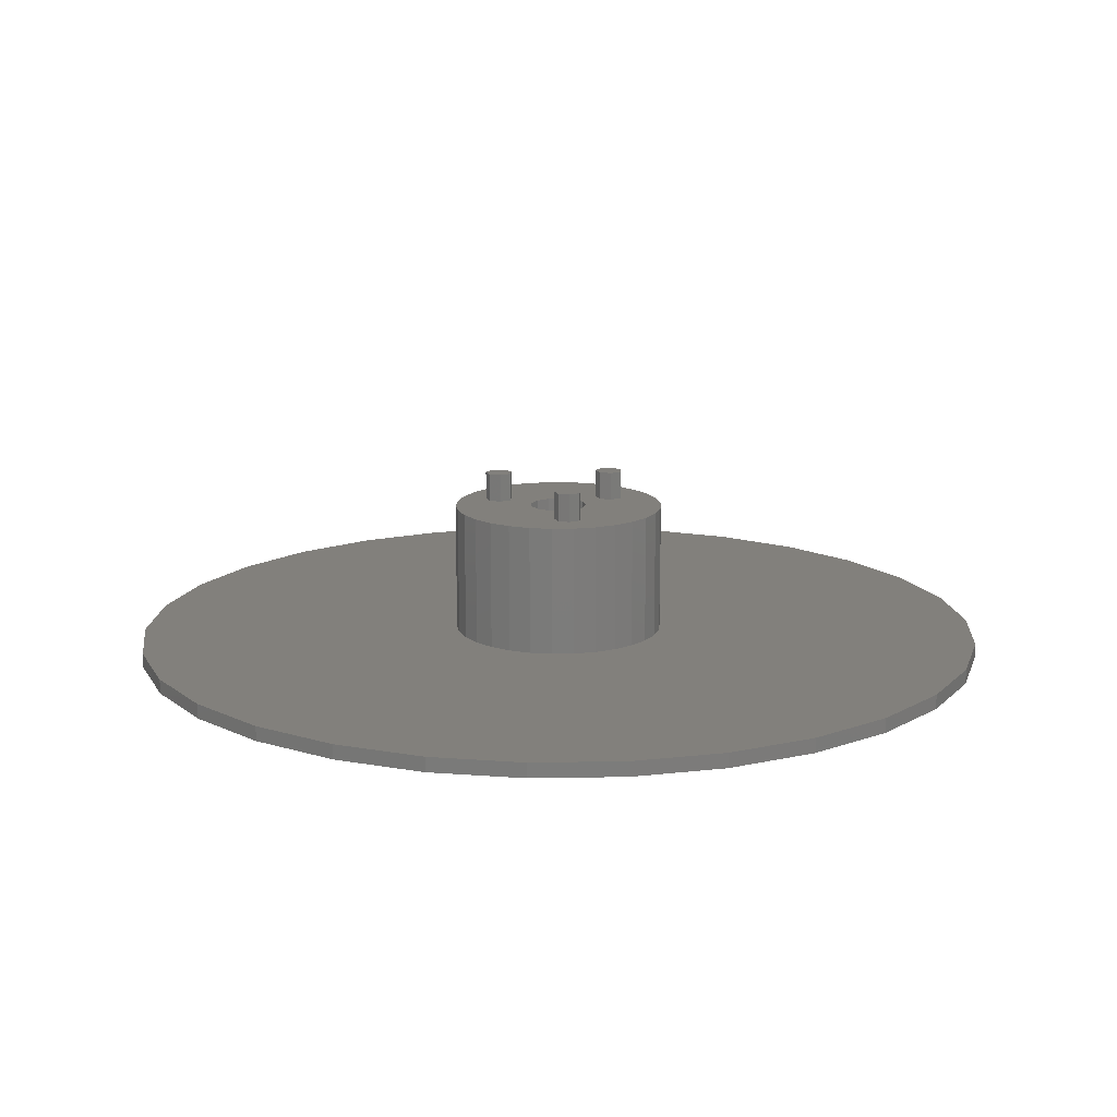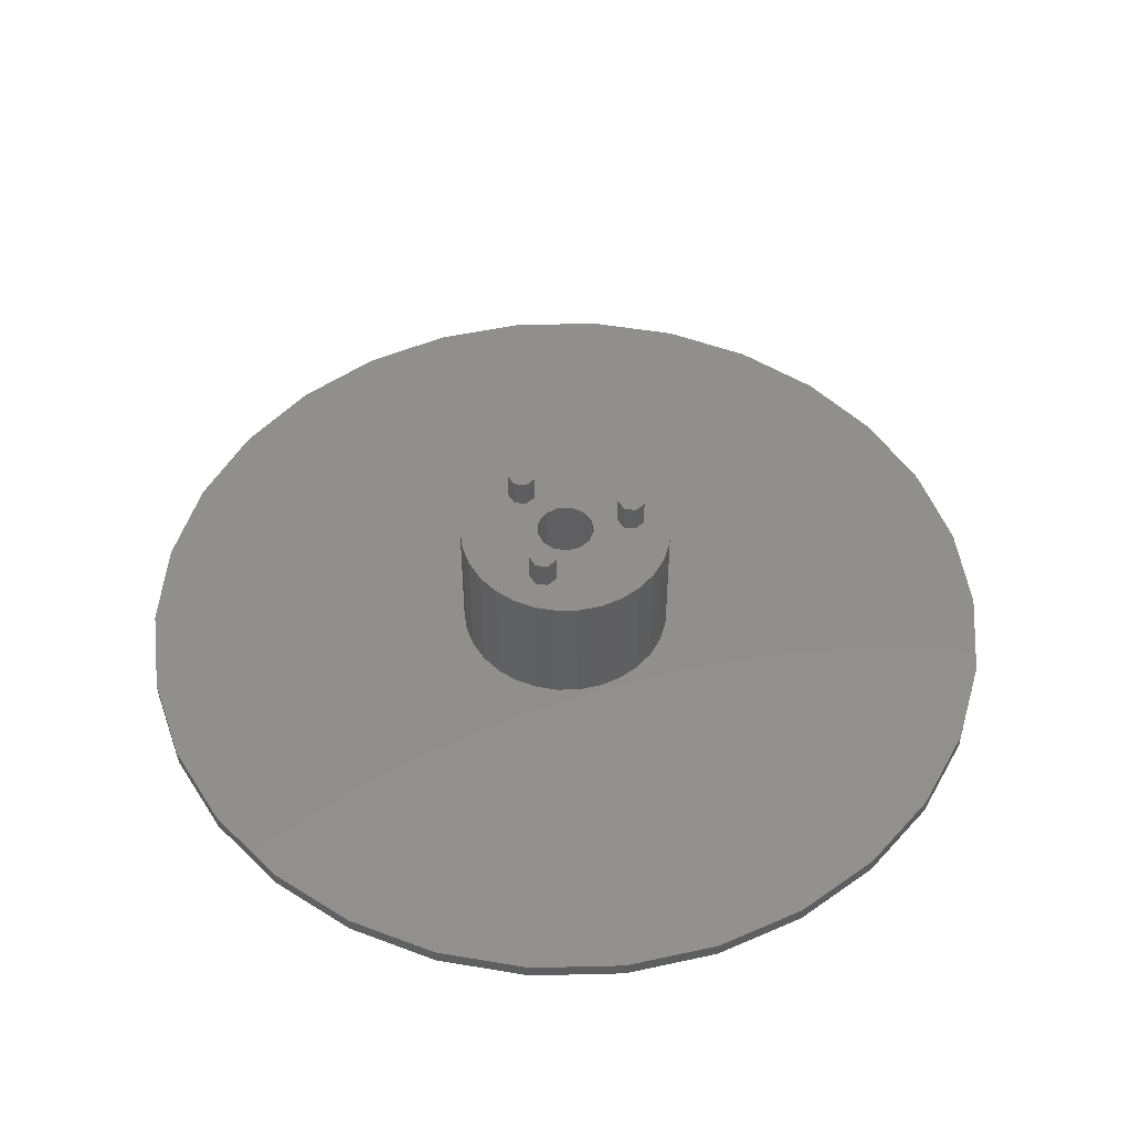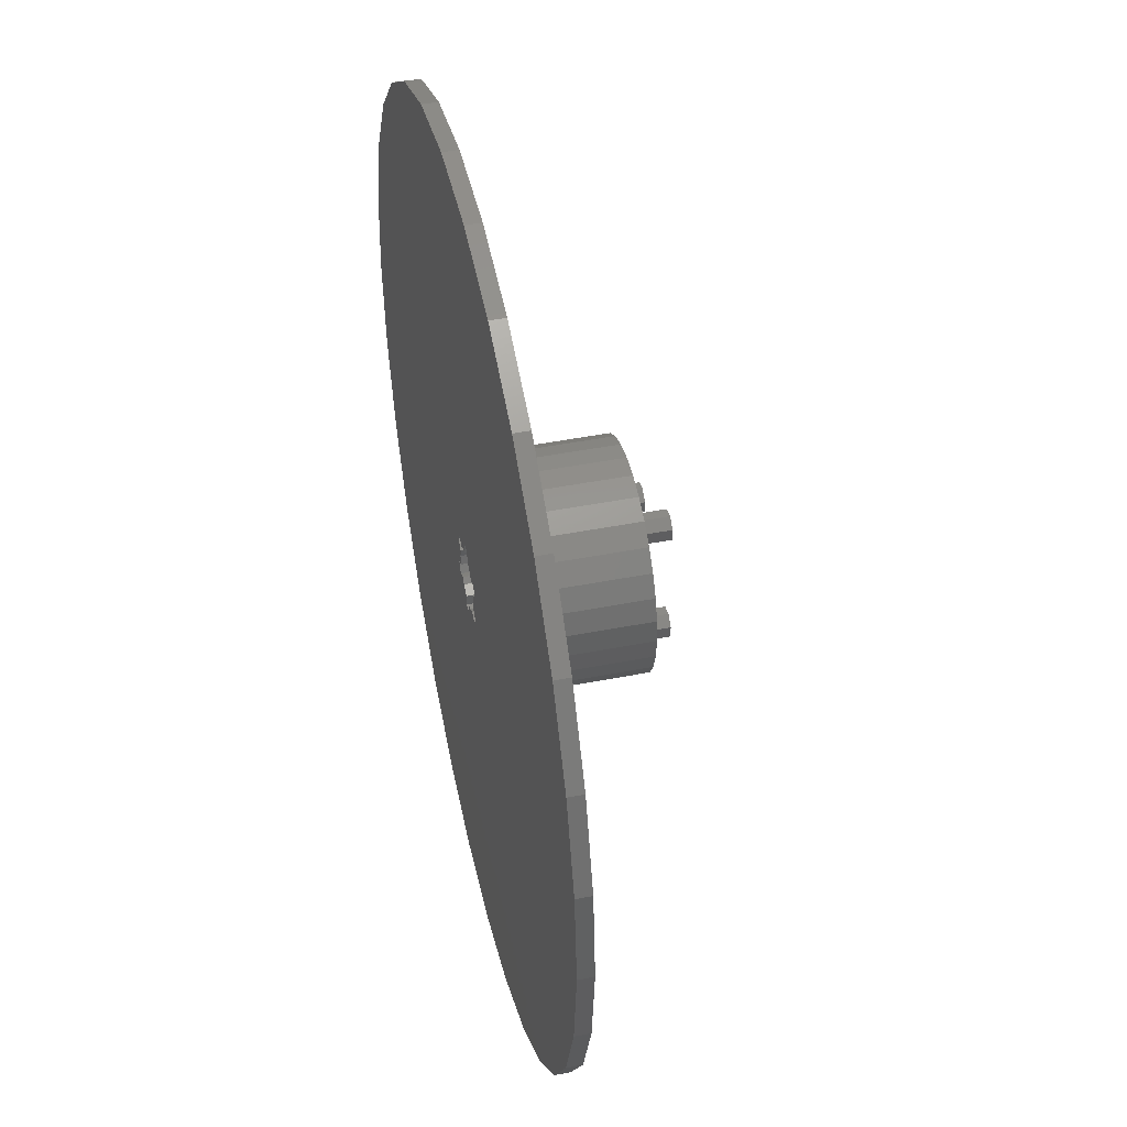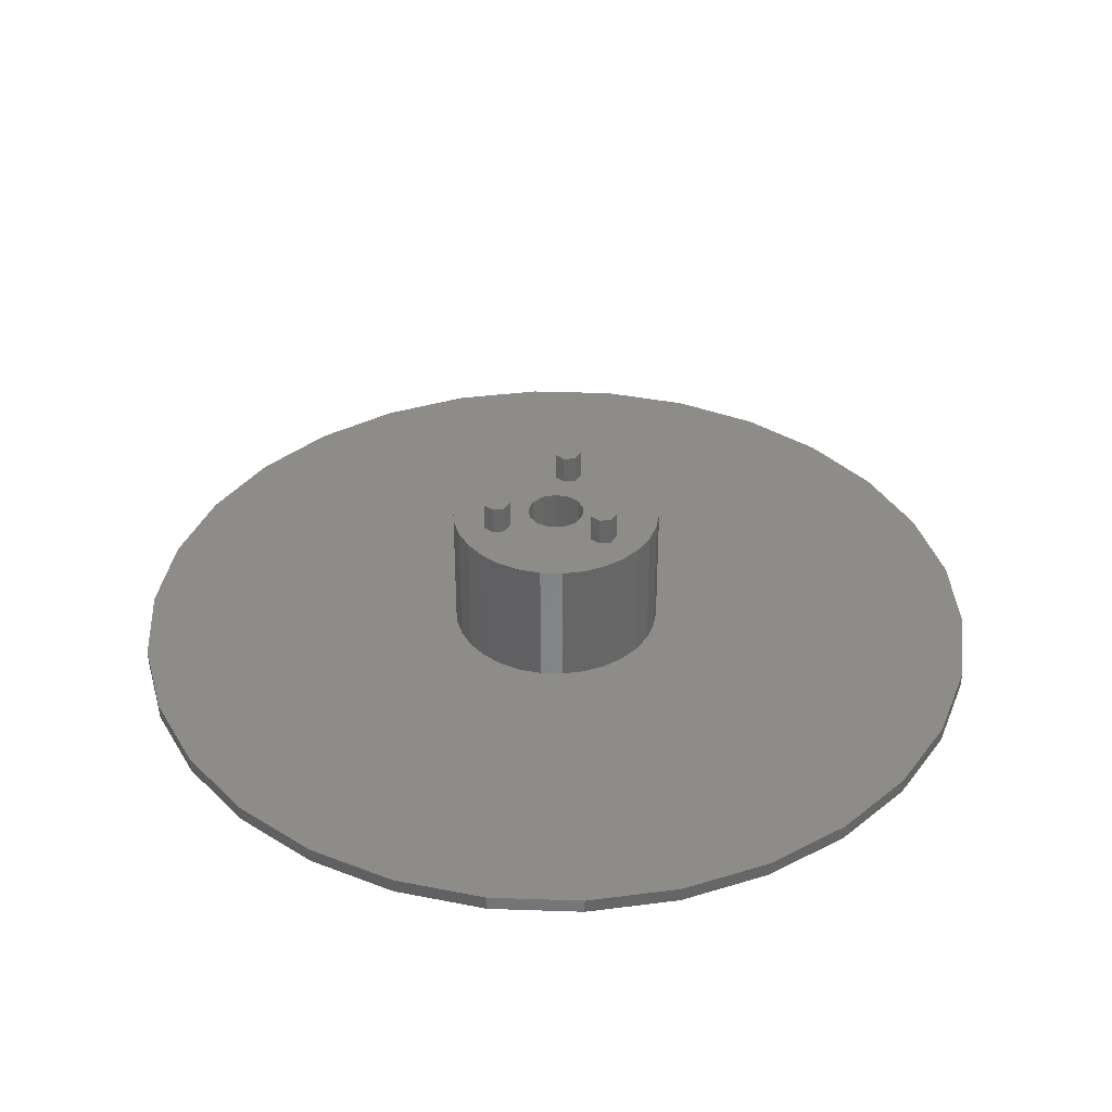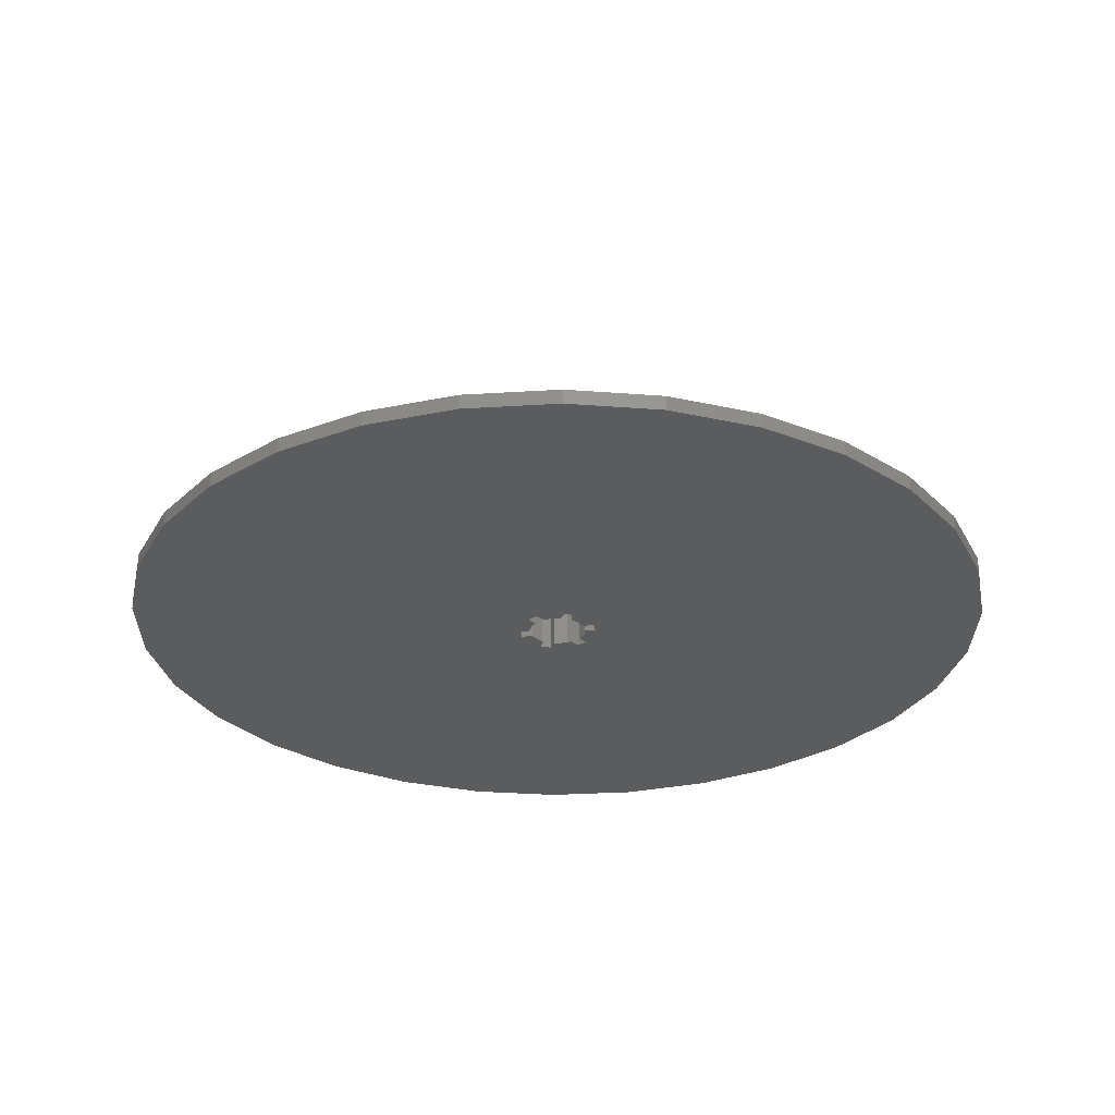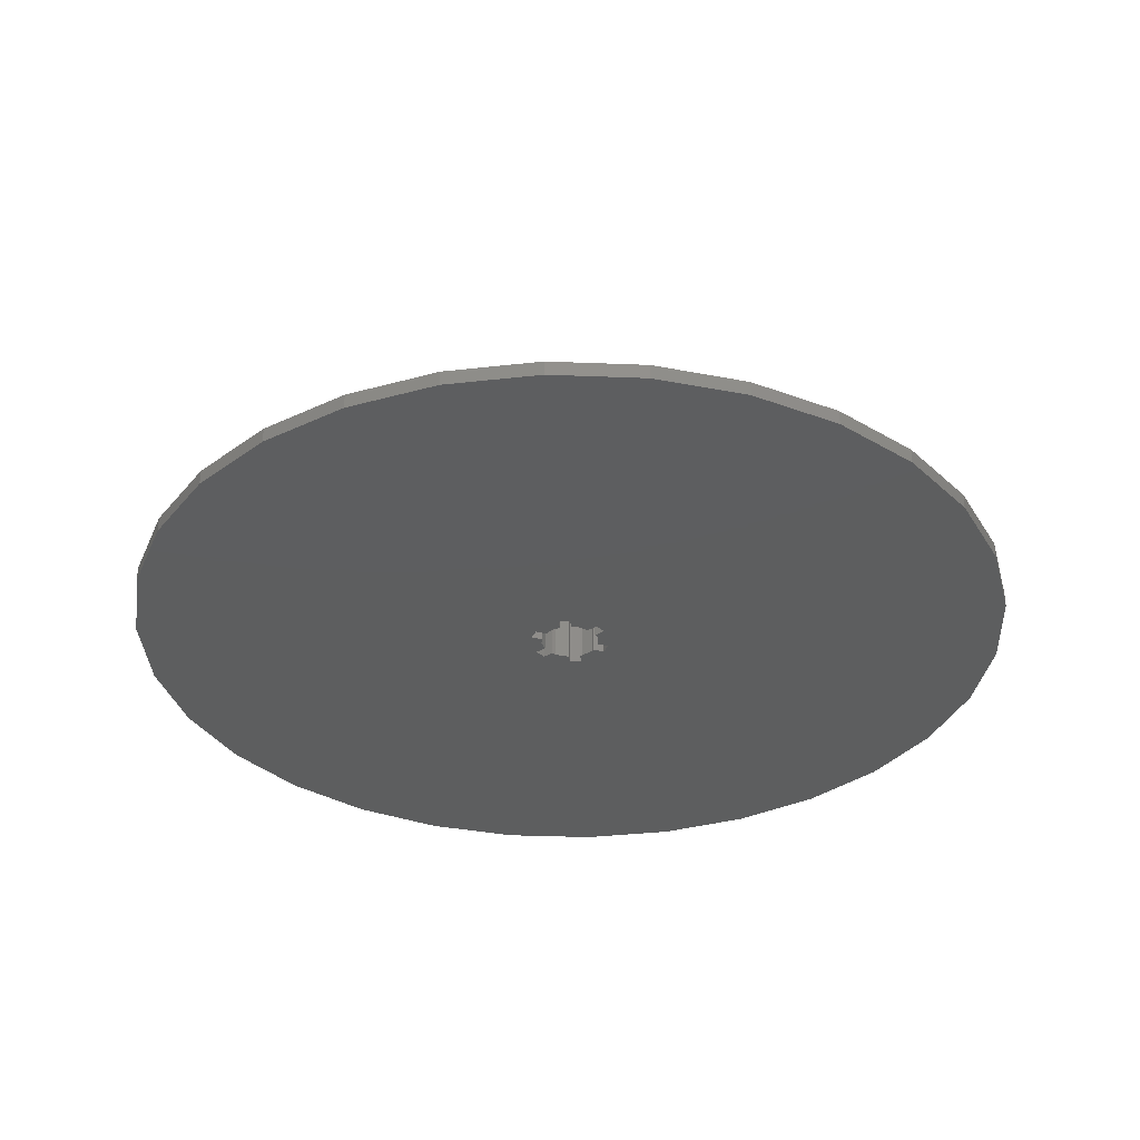
<metadata>
{"format":"stl","ext":"stl","renderer":"f3d","projection":"perspective","resolution":1024,"background":"white","views":[{"elev":14.5,"azim":81.7,"up":"+Z"},{"elev":50.1,"azim":-133.5,"up":"+Z"},{"elev":46.2,"azim":-102.6,"up":"+Y"},{"elev":36.8,"azim":158.5,"up":"+Z"},{"elev":-28.8,"azim":41.4,"up":"+Z"},{"elev":-33.4,"azim":128.9,"up":"+Z"}]}
</metadata>
<code>
# stl→obj: 234 verts, 472 faces
v -60 0 0
v -58.69 12.47 0
v -58.69 -12.47 0
v -54.81 24.4 0
v -48.54 35.27 0
v -40.15 44.59 0
v -30 51.96 0
v -18.54 57.06 0
v -6.272 59.67 0
v 6.272 59.67 0
v 18.54 57.06 0
v 30 51.96 0
v 40.15 44.59 0
v 48.54 35.27 0
v 54.81 24.4 0
v 3.701 1.213 0
v 58.69 12.47 0
v 3.701 -1.213 0
v 60 0 0
v 58.69 -12.47 0
v 54.81 -24.4 0
v 48.54 -35.27 0
v 40.15 -44.59 0
v 30 -51.96 0
v 18.54 -57.06 0
v 6.272 -59.67 0
v -6.272 -59.67 0
v -18.54 -57.06 0
v -30 -51.96 0
v -40.15 -44.59 0
v -48.54 -35.27 0
v -54.81 -24.4 0
v -5.046 -1.99 0
v -4.246 -3.375 0
v -2.994 -2.652 0
v -1.418 -3.74 0
v -0.8 -3.815 0
v -0.8 -5.365 0
v 2.272 -3.292 0
v 4.246 -3.375 0
v 0.8 -3.85 0
v 0.8 -5.365 0
v 5.046 -1.99 0
v 2.891 -2.593 0
v 4 0 0
v 5.046 1.99 0
v 2.272 3.292 0
v 4.246 3.375 0
v 2.891 2.593 0
v -0.8 3.815 0
v -1.418 3.74 0
v -0.8 5.365 0
v 0.8 3.85 0
v -4.246 3.375 0
v 0.8 5.365 0
v -2.994 2.652 0
v -5.046 1.99 0
v -3.738 1.235 0
v -3.884 0.9573 0
v -3.884 -0.9573 0
v -3.738 -1.235 0
v -60 0 2
v -58.69 12.47 2
v -58.69 -12.47 2
v -54.81 -24.4 2
v -48.54 -35.27 2
v -40.15 -44.59 2
v -30 -51.96 2
v -18.54 -57.06 2
v -6.272 -59.67 2
v 6.272 -59.67 2
v 18.54 -57.06 2
v 30 -51.96 2
v 40.15 -44.59 2
v 48.54 -35.27 2
v 54.81 -24.4 2
v 58.69 -12.47 2
v 60 0 2
v 58.69 12.47 2
v 54.81 24.4 2
v 48.54 35.27 2
v 40.15 44.59 2
v 30 51.96 2
v 18.54 57.06 2
v 6.272 59.67 2
v -6.272 59.67 2
v -18.54 57.06 2
v -30 51.96 2
v -40.15 44.59 2
v -48.54 35.27 2
v -54.81 24.4 2
v -5.046 -1.99 10.5
v -4.246 -3.375 10.5
v -3.738 -1.235 10.5
v -2.994 -2.652 10.5
v -2.994 -2.652 20
v -3.884 -0.9573 20
v -3.884 0.9573 20
v -2.994 2.652 20
v -3.738 1.235 10.5
v -2.994 2.652 10.5
v -5.046 1.99 10.5
v -4.246 3.375 10.5
v -1.418 3.74 20
v 0.4821 3.971 20
v -0.8 3.815 10.5
v 0.4821 3.971 10.5
v -0.8 5.365 10.5
v 0.8 5.365 10.5
v 0.8 3.85 10.5
v 2.272 3.292 20
v 2.891 2.593 10.5
v 3.542 1.859 10.5
v 3.542 1.859 20
v 4.246 3.375 10.5
v 5.046 1.99 10.5
v 3.701 1.213 10.5
v 4 0 20
v 3.542 -1.859 20
v 3.701 -1.213 10.5
v 3.542 -1.859 10.5
v 5.046 -1.99 10.5
v 4.246 -3.375 10.5
v 2.891 -2.593 10.5
v 2.272 -3.292 20
v 0.4821 -3.971 20
v 0.8 -3.85 10.5
v 0.4821 -3.971 10.5
v 0.8 -5.365 10.5
v -0.8 -5.365 10.5
v -0.8 -3.815 10.5
v -1.418 -3.74 20
v -7.405 -12.83 2
v -9.91 -11.01 2
v 11.98 -8.705 2
v 9.91 -11.01 2
v -13.53 6.024 2
v -11.98 8.705 2
v 9.91 11.01 2
v 11.98 8.705 2
v 4.577 -14.09 2
v 1.548 -14.73 2
v -11.98 -8.705 2
v -13.53 -6.024 2
v -14.49 3.079 2
v -14.81 0 2
v 7.405 12.83 2
v -9.91 11.01 2
v -7.405 12.83 2
v 14.49 -3.079 2
v 13.53 -6.024 2
v -1.548 14.73 2
v 1.548 14.73 2
v 13.53 6.024 2
v 14.49 3.079 2
v -4.577 14.09 2
v 4.577 14.09 2
v 14.81 0 2
v 7.405 -12.83 2
v -1.548 -14.73 2
v -4.577 -14.09 2
v -14.49 -3.079 2
v -14.49 3.079 20
v -14.81 0 20
v -14.49 -3.079 20
v -11.98 -8.705 20
v -13.53 -6.024 20
v -9.91 -11.01 20
v -7.405 -12.83 20
v -4.577 -14.09 20
v -6.73 -8.833 20
v -3.08 -8 20
v -3.803 -9.501 20
v 1.548 -14.73 20
v 9.91 -11.01 20
v 7.405 -12.83 20
v 8.573 -1.872 20
v 14.49 3.079 20
v 11.98 8.705 20
v 13.53 6.024 20
v -2.803 6.499 20
v -5.73 7.167 20
v -5.73 8.833 20
v -1.548 14.73 20
v 1.548 14.73 20
v -4.577 14.09 20
v -7.405 12.83 20
v -9.91 11.01 20
v -11.98 8.705 20
v -13.53 6.024 20
v -1.548 -14.73 20
v -6.73 -7.167 20
v -5.427 -6.128 20
v -5.427 -9.872 20
v -3.803 -6.499 20
v 4.577 -14.09 20
v -2.08 8 20
v 9.91 11.01 20
v -2.803 9.501 20
v 7.405 12.83 20
v 4.577 14.09 20
v -4.427 9.872 20
v -4.427 6.128 20
v 11.98 -8.705 20
v 7.27 -0.8331 20
v 10.92 0 20
v 10.2 -1.501 20
v 14.81 0 20
v 13.53 -6.024 20
v 14.49 -3.079 20
v 10.2 1.501 20
v 8.573 1.872 20
v 7.27 0.8331 20
v -6.73 -8.833 23.93
v -6.73 -7.167 23.93
v -5.427 -9.872 23.93
v -3.803 -9.501 23.93
v -3.08 -8 23.93
v -3.803 -6.499 23.93
v -5.427 -6.128 23.93
v -5.73 7.167 23.93
v -5.73 8.833 23.93
v -4.427 6.128 23.93
v -2.803 6.499 23.93
v -2.08 8 23.93
v -2.803 9.501 23.93
v -4.427 9.872 23.93
v 7.27 -0.8331 23.93
v 7.27 0.8331 23.93
v 8.573 -1.872 23.93
v 10.2 -1.501 23.93
v 10.92 0 23.93
v 10.2 1.501 23.93
v 8.573 1.872 23.93
f 1 2 3
f 3 2 4
f 3 4 5
f 3 5 6
f 3 6 7
f 3 7 8
f 3 8 9
f 3 9 10
f 3 10 11
f 3 11 12
f 3 12 13
f 3 13 14
f 3 14 15
f 16 15 17
f 18 17 19
f 3 19 20
f 3 20 21
f 3 21 22
f 3 22 23
f 3 23 24
f 3 24 25
f 3 25 26
f 3 26 27
f 3 27 28
f 3 28 29
f 3 29 30
f 3 30 31
f 3 31 32
f 3 33 34
f 34 35 35
f 3 34 36
f 3 36 37
f 3 37 38
f 39 40 41
f 3 38 42
f 3 42 19
f 40 19 41
f 41 19 42
f 43 19 40
f 40 39 44
f 18 19 43
f 45 17 18
f 16 17 45
f 46 15 16
f 47 48 49
f 48 15 46
f 47 15 48
f 50 51 52
f 53 15 47
f 54 3 52
f 55 15 53
f 52 15 55
f 3 15 52
f 54 56 56
f 54 51 56
f 57 3 54
f 58 3 57
f 51 54 52
f 3 58 59
f 60 3 59
f 3 60 33
f 60 61 33
f 36 34 35
f 1 62 2
f 2 62 63
f 1 3 62
f 62 3 64
f 3 32 64
f 64 32 65
f 32 31 65
f 65 31 66
f 31 30 66
f 66 30 67
f 67 30 29
f 68 67 29
f 68 29 28
f 69 68 28
f 69 28 27
f 70 69 27
f 70 27 26
f 71 70 26
f 71 26 25
f 72 71 25
f 72 25 24
f 73 72 24
f 73 24 23
f 74 73 23
f 74 23 22
f 75 74 22
f 75 22 21
f 76 75 21
f 76 21 20
f 77 76 20
f 77 20 19
f 78 77 19
f 19 17 79
f 78 19 79
f 17 15 80
f 79 17 80
f 15 14 81
f 80 15 81
f 14 13 82
f 81 14 82
f 12 83 13
f 13 83 82
f 11 84 12
f 12 84 83
f 10 85 11
f 11 85 84
f 9 86 10
f 10 86 85
f 8 87 9
f 9 87 86
f 7 88 8
f 8 88 87
f 6 89 7
f 7 89 88
f 5 90 6
f 6 90 89
f 4 91 5
f 5 91 90
f 2 63 4
f 4 63 91
f 92 93 34
f 33 92 34
f 61 94 92
f 33 61 92
f 95 96 35
f 95 94 97
f 97 96 95
f 61 97 94
f 60 97 61
f 35 95 35
f 59 98 97
f 60 59 97
f 99 100 101
f 58 100 98
f 56 56 101
f 56 99 101
f 99 98 100
f 98 59 58
f 100 58 102
f 102 58 57
f 54 103 102
f 57 54 102
f 56 101 103
f 54 56 103
f 51 104 99
f 56 51 99
f 105 106 107
f 104 106 105
f 50 106 104
f 51 50 104
f 52 108 106
f 50 52 106
f 55 109 108
f 52 55 108
f 109 55 110
f 110 55 53
f 110 53 47
f 105 110 111
f 111 110 47
f 107 110 105
f 112 113 114
f 112 114 111
f 112 111 49
f 111 47 49
f 48 115 112
f 49 48 112
f 116 115 46
f 46 115 48
f 116 46 117
f 117 46 16
f 16 45 117
f 117 45 118
f 117 118 114
f 117 114 113
f 118 45 119
f 120 45 18
f 119 45 120
f 121 119 120
f 43 122 120
f 18 43 120
f 122 43 123
f 123 43 40
f 123 40 124
f 124 40 44
f 119 121 125
f 125 121 124
f 125 124 44
f 125 44 39
f 125 39 126
f 127 39 41
f 126 39 127
f 128 126 127
f 127 41 129
f 129 41 42
f 129 42 130
f 130 42 38
f 37 131 130
f 38 37 130
f 126 128 132
f 132 128 131
f 132 131 37
f 132 37 36
f 132 36 96
f 96 36 35
f 95 35 93
f 93 35 34
f 63 62 64
f 66 63 65
f 65 63 64
f 67 63 66
f 68 63 67
f 69 63 68
f 70 63 69
f 71 63 70
f 72 63 71
f 73 63 72
f 74 63 73
f 133 63 74
f 133 134 63
f 135 136 76
f 137 138 63
f 139 140 79
f 81 63 80
f 82 63 81
f 83 63 82
f 84 63 83
f 85 63 84
f 86 63 85
f 87 63 86
f 88 63 87
f 89 63 88
f 90 63 89
f 91 63 90
f 141 142 75
f 143 144 63
f 145 63 146
f 147 139 79
f 148 149 63
f 150 151 77
f 148 63 138
f 152 153 80
f 154 155 78
f 156 63 149
f 152 63 156
f 153 157 80
f 80 63 152
f 80 157 79
f 157 147 79
f 79 140 78
f 140 154 78
f 78 155 77
f 155 158 77
f 158 150 77
f 77 151 76
f 151 135 76
f 76 136 75
f 136 159 75
f 75 142 74
f 142 160 74
f 160 161 74
f 161 133 74
f 134 143 63
f 162 63 144
f 159 141 75
f 162 146 63
f 145 137 63
f 95 93 94
f 94 93 92
f 163 164 165
f 166 163 167
f 167 163 165
f 168 163 166
f 169 163 168
f 170 163 169
f 171 163 170
f 172 173 174
f 175 163 176
f 132 163 175
f 118 119 177
f 105 111 178
f 179 163 180
f 181 163 179
f 182 183 163
f 184 163 185
f 186 163 184
f 187 163 186
f 188 163 187
f 189 163 188
f 190 163 189
f 191 171 170
f 192 193 163
f 173 194 191
f 173 191 174
f 195 172 196
f 176 195 196
f 176 163 195
f 196 172 174
f 193 195 163
f 191 194 171
f 197 181 198
f 199 197 200
f 199 200 201
f 185 163 183
f 185 202 201
f 185 183 202
f 96 97 163
f 202 199 201
f 200 197 198
f 198 181 179
f 203 163 181
f 125 126 204
f 177 205 118
f 206 207 208
f 119 125 209
f 99 104 163
f 111 114 178
f 180 163 104
f 180 105 178
f 180 104 105
f 210 119 209
f 98 99 163
f 209 125 204
f 204 126 175
f 126 132 175
f 96 163 132
f 211 206 208
f 207 177 210
f 178 114 212
f 178 211 208
f 178 212 211
f 213 212 114
f 205 213 118
f 208 207 210
f 210 177 119
f 171 192 163
f 203 182 163
f 97 98 163
f 114 118 213
f 101 100 103
f 103 100 102
f 109 110 108
f 108 110 107
f 108 107 106
f 116 117 115
f 115 117 113
f 115 113 112
f 120 122 121
f 121 122 123
f 121 123 124
f 128 127 129
f 128 129 131
f 129 130 131
f 146 162 164
f 164 162 165
f 162 144 165
f 165 144 167
f 144 143 167
f 167 143 166
f 143 134 166
f 166 134 168
f 168 134 133
f 169 168 133
f 169 133 161
f 170 169 161
f 170 161 160
f 191 170 160
f 191 160 142
f 174 191 142
f 174 142 141
f 196 174 141
f 196 141 159
f 176 196 159
f 176 159 136
f 175 176 136
f 175 136 135
f 204 175 135
f 204 135 151
f 209 204 151
f 209 151 150
f 210 209 150
f 210 150 158
f 208 210 158
f 158 155 178
f 208 158 178
f 155 154 180
f 178 155 180
f 154 140 179
f 180 154 179
f 140 139 198
f 179 140 198
f 147 200 139
f 139 200 198
f 157 201 147
f 147 201 200
f 153 185 157
f 157 185 201
f 152 184 153
f 153 184 185
f 156 186 152
f 152 186 184
f 149 187 156
f 156 187 186
f 148 188 149
f 149 188 187
f 138 189 148
f 148 189 188
f 137 190 138
f 138 190 189
f 145 163 137
f 137 163 190
f 146 164 145
f 145 164 163
f 171 214 192
f 192 214 215
f 214 171 194
f 216 214 194
f 216 194 173
f 217 216 173
f 217 173 172
f 218 217 172
f 172 195 219
f 218 172 219
f 193 220 195
f 195 220 219
f 192 215 193
f 193 215 220
f 182 221 183
f 183 221 222
f 221 182 203
f 223 221 203
f 223 203 181
f 224 223 181
f 224 181 197
f 225 224 197
f 197 199 226
f 225 197 226
f 202 227 199
f 199 227 226
f 183 222 202
f 202 222 227
f 205 228 213
f 213 228 229
f 228 205 177
f 230 228 177
f 230 177 207
f 231 230 207
f 231 207 206
f 232 231 206
f 206 211 233
f 232 206 233
f 212 234 211
f 211 234 233
f 213 229 212
f 212 229 234
f 215 214 216
f 218 215 217
f 217 215 216
f 219 215 218
f 220 215 219
f 222 221 223
f 225 222 224
f 224 222 223
f 226 222 225
f 227 222 226
f 229 228 230
f 232 229 231
f 231 229 230
f 233 229 232
f 234 229 233

</code>
